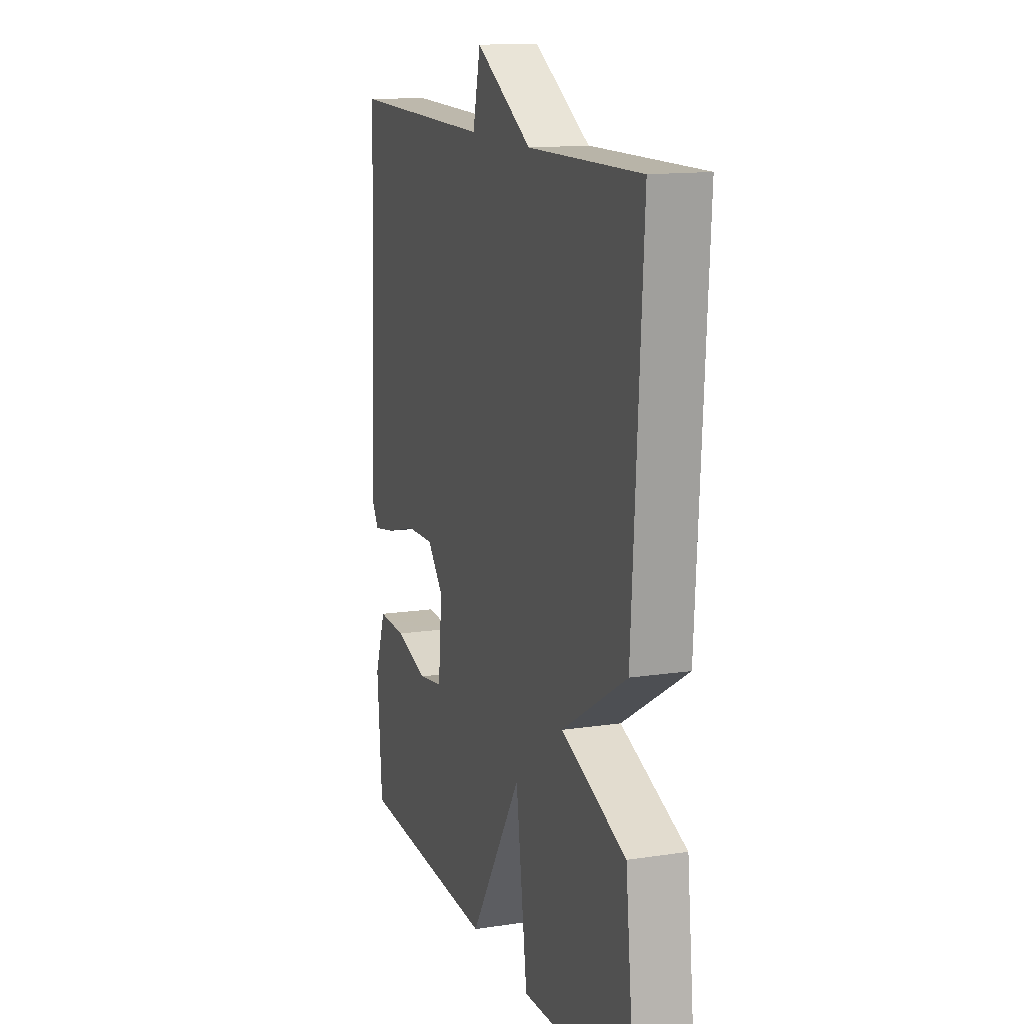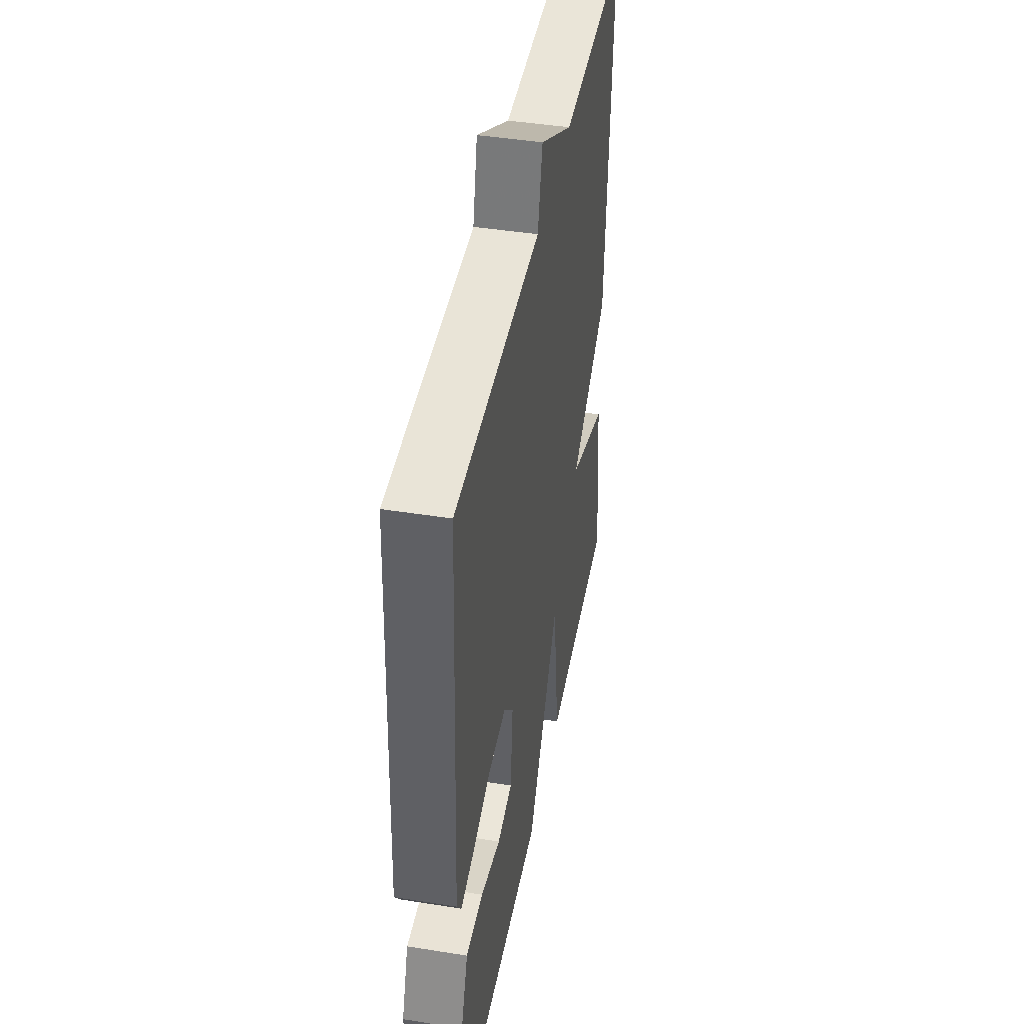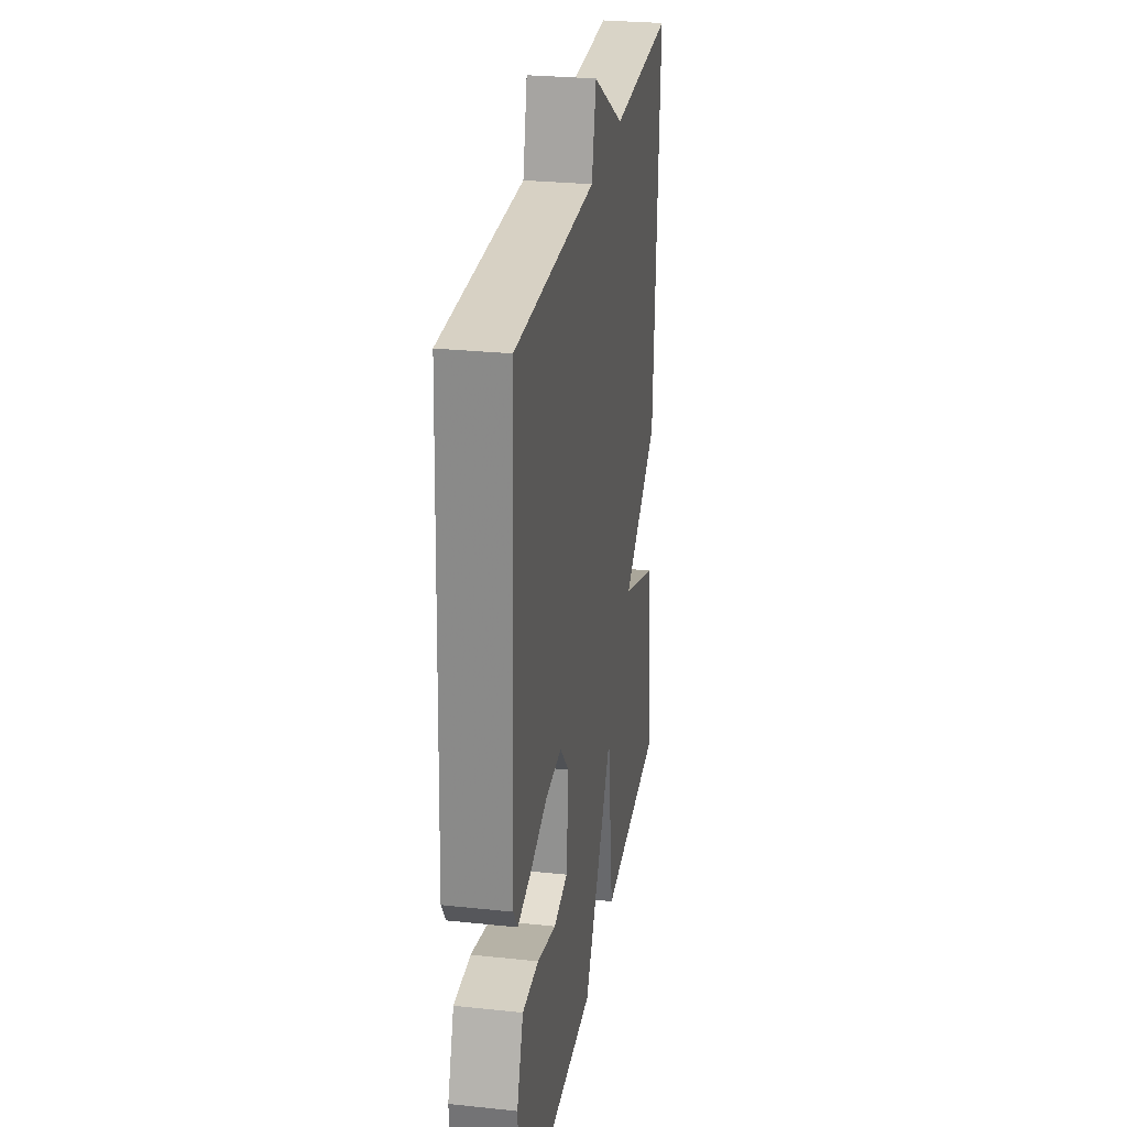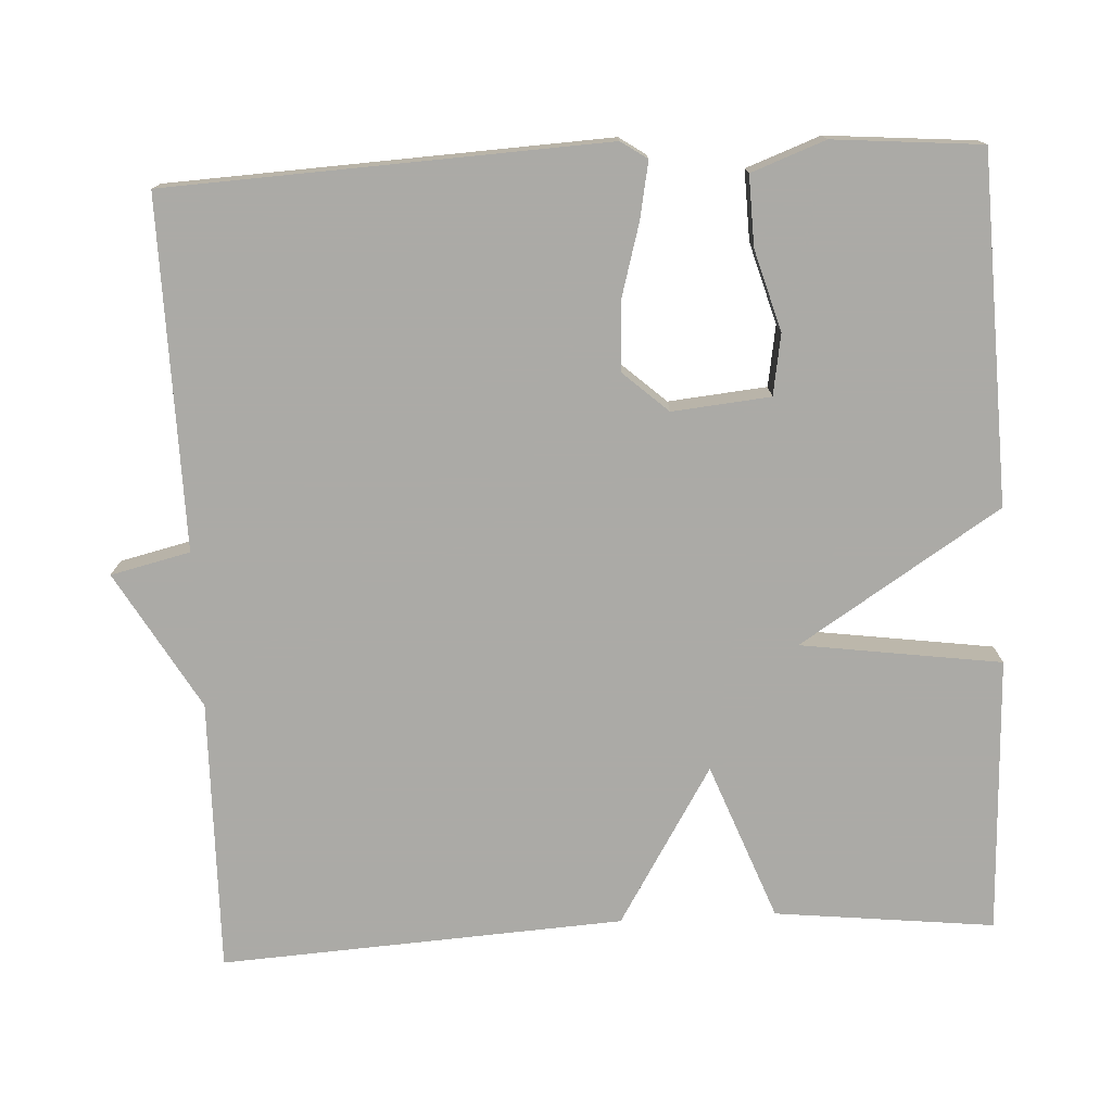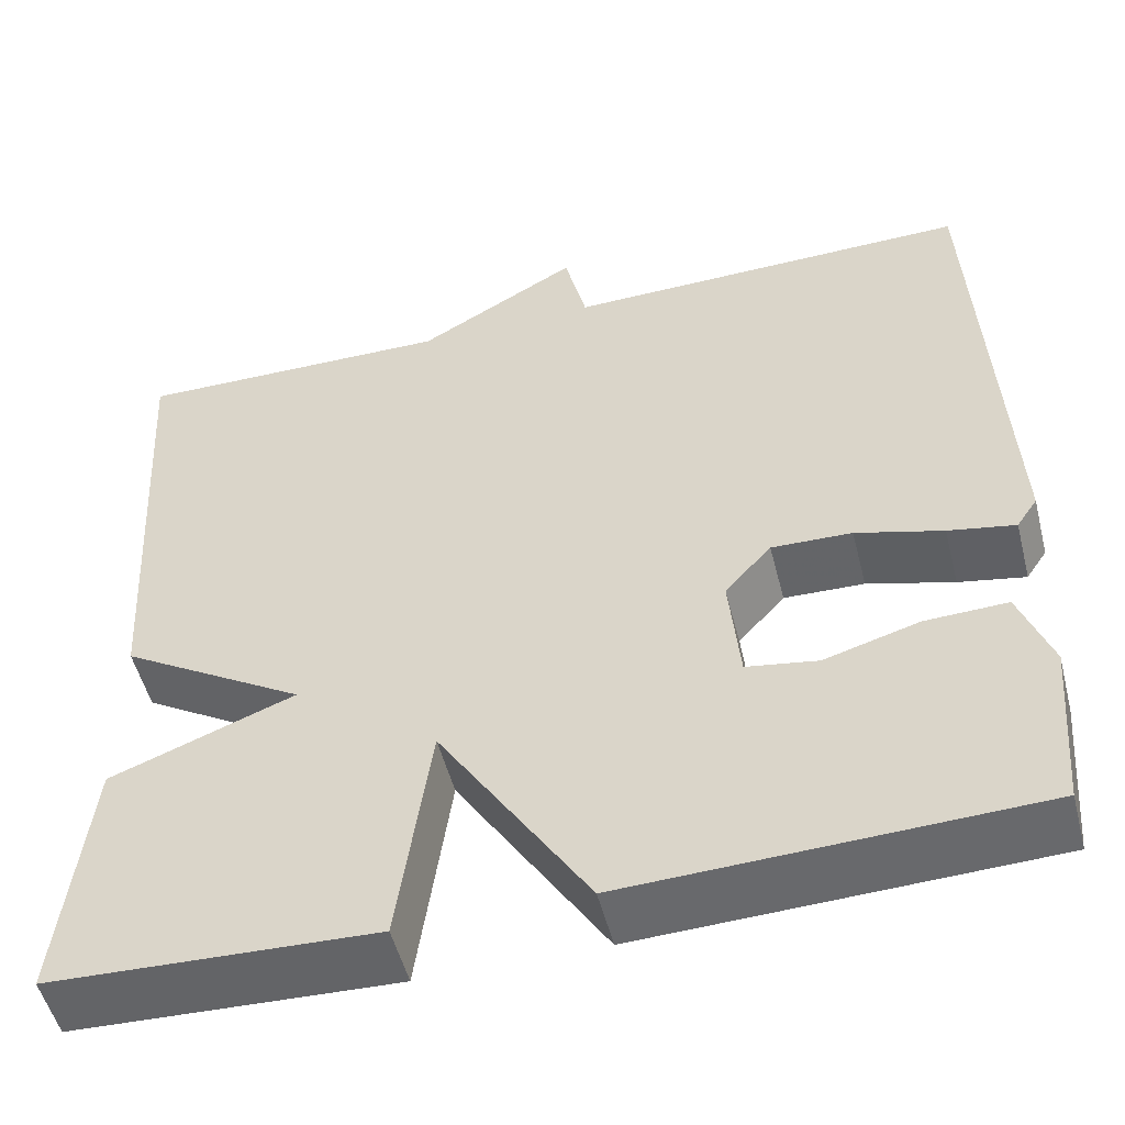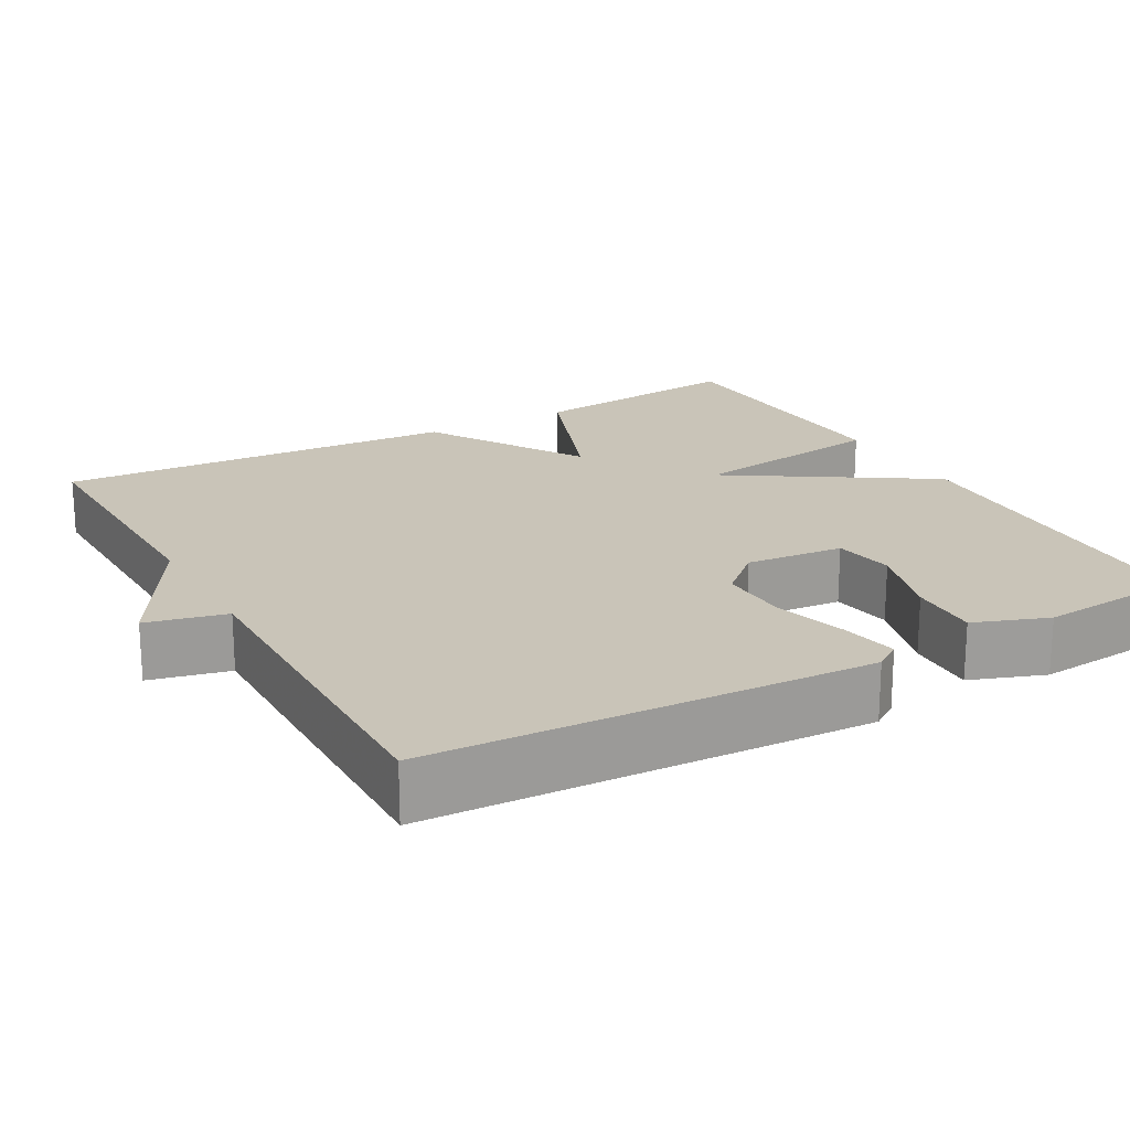
<metadata>
{"format":"obj","ext":"obj","renderer":"f3d","projection":"perspective","resolution":1024,"background":"white","views":[{"elev":14.0,"azim":-108.5,"up":"+Z"},{"elev":44.0,"azim":100.6,"up":"+Z"},{"elev":27.8,"azim":99.2,"up":"+Z"},{"elev":-75.9,"azim":93.0,"up":"+Y"},{"elev":-52.1,"azim":14.3,"up":"+Z"},{"elev":20.2,"azim":60.7,"up":"+Y"}]}
</metadata>
<code>
v -0.5 0.07 -0.5
v -0.469 0.07 -0.218
v -0.267 0.07 -0.141
v -0.469 0.07 -0.018
v -0.5 0.07 0.5
v -0.149 0.07 0.494
v 0.027 0.07 0.596
v 0.051 0.07 0.494
v 0.5 0.07 0.5
v 0.527 0.07 -0.062
v 0.504 0.07 -0.096
v 0.431 0.07 -0.082
v 0.336 0.07 -0.055
v 0.248 0.07 -0.052
v 0.197 0.07 -0.109
v 0.209 0.07 -0.235
v 0.287 0.07 -0.248
v 0.391 0.07 -0.218
v 0.481 0.07 -0.215
v 0.516 0.07 -0.31
v 0.5 0.07 -0.5
v 0.055 0.07 -0.515
v -0.109 0.07 -0.258
v -0.145 0.07 -0.515
v -0.5 0 -0.5
v -0.469 0 -0.218
v -0.267 0 -0.141
v -0.469 0 -0.018
v -0.5 0 0.5
v -0.149 0 0.494
v 0.027 0 0.596
v 0.051 0 0.494
v 0.5 0 0.5
v 0.527 0 -0.062
v 0.504 0 -0.096
v 0.431 0 -0.082
v 0.336 0 -0.055
v 0.248 0 -0.052
v 0.197 0 -0.109
v 0.209 0 -0.235
v 0.287 0 -0.248
v 0.391 0 -0.218
v 0.481 0 -0.215
v 0.516 0 -0.31
v 0.5 0 -0.5
v 0.055 0 -0.515
v -0.109 0 -0.258
v -0.145 0 -0.515
f 1 2 3
f 24 1 3
f 23 24 3
f 20 21 22 23
f 20 23 3
f 17 18 19 20
f 16 17 20
f 16 20 3
f 4 5 6
f 3 4 6
f 16 3 6
f 15 16 6
f 14 15 6
f 13 14 6
f 11 12 13
f 10 11 13
f 9 10 13
f 8 9 13
f 8 13 6
f 6 7 8
f 27 26 25
f 27 25 48
f 27 48 47
f 47 46 45 44
f 27 47 44
f 44 43 42 41
f 44 41 40
f 27 44 40
f 30 29 28
f 30 28 27
f 30 27 40
f 30 40 39
f 30 39 38
f 30 38 37
f 37 36 35
f 37 35 34
f 37 34 33
f 37 33 32
f 30 37 32
f 32 31 30
f 1 25 26 2
f 2 26 27 3
f 3 27 28 4
f 4 28 29 5
f 5 29 30 6
f 6 30 31 7
f 7 31 32 8
f 8 32 33 9
f 9 33 34 10
f 10 34 35 11
f 11 35 36 12
f 12 36 37 13
f 13 37 38 14
f 14 38 39 15
f 15 39 40 16
f 16 40 41 17
f 17 41 42 18
f 18 42 43 19
f 19 43 44 20
f 20 44 45 21
f 21 45 46 22
f 22 46 47 23
f 23 47 48 24
f 24 48 25 1

</code>
